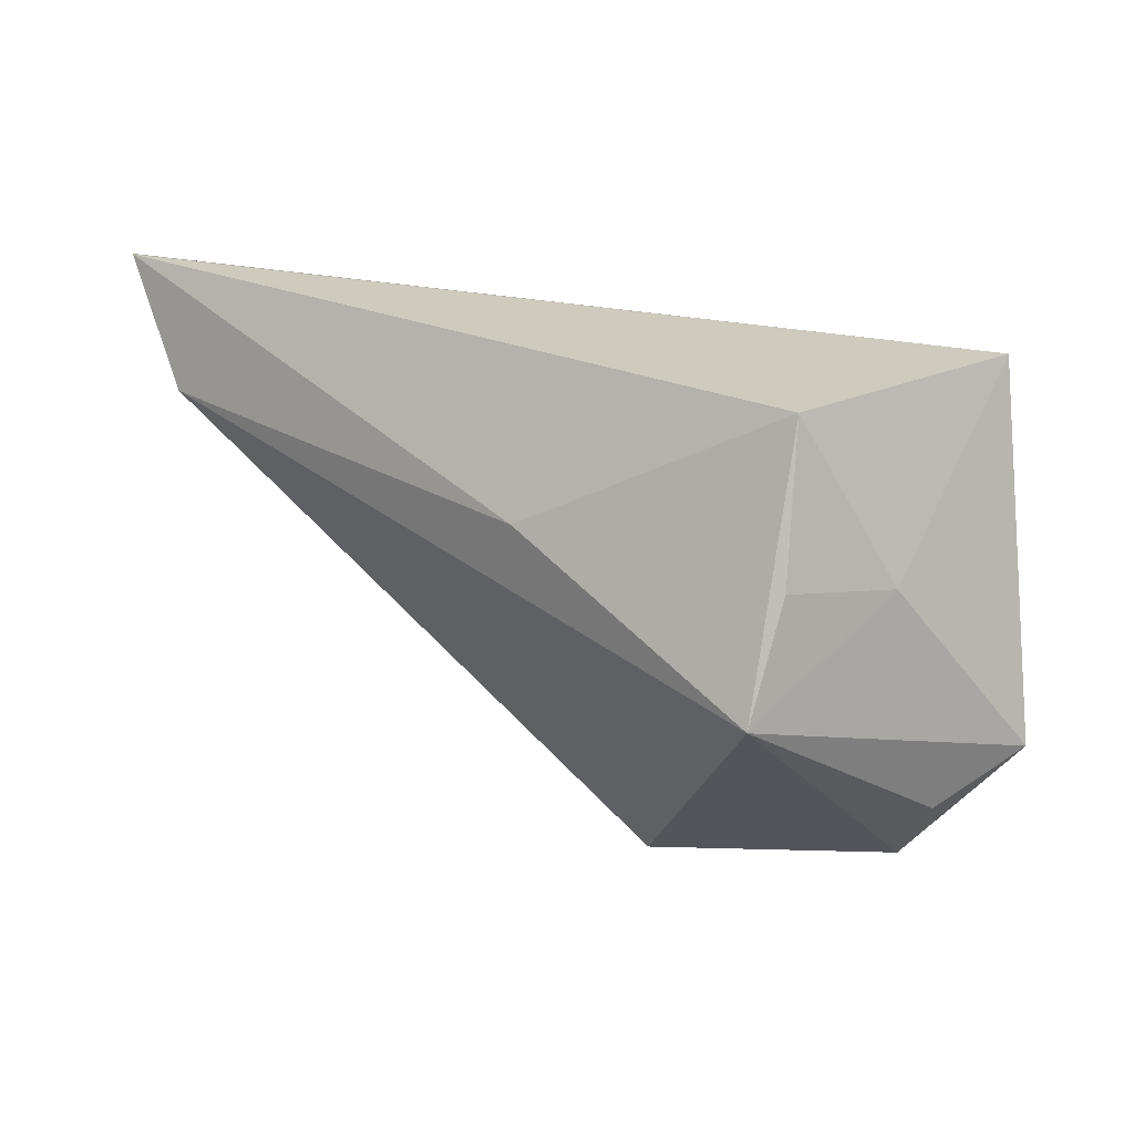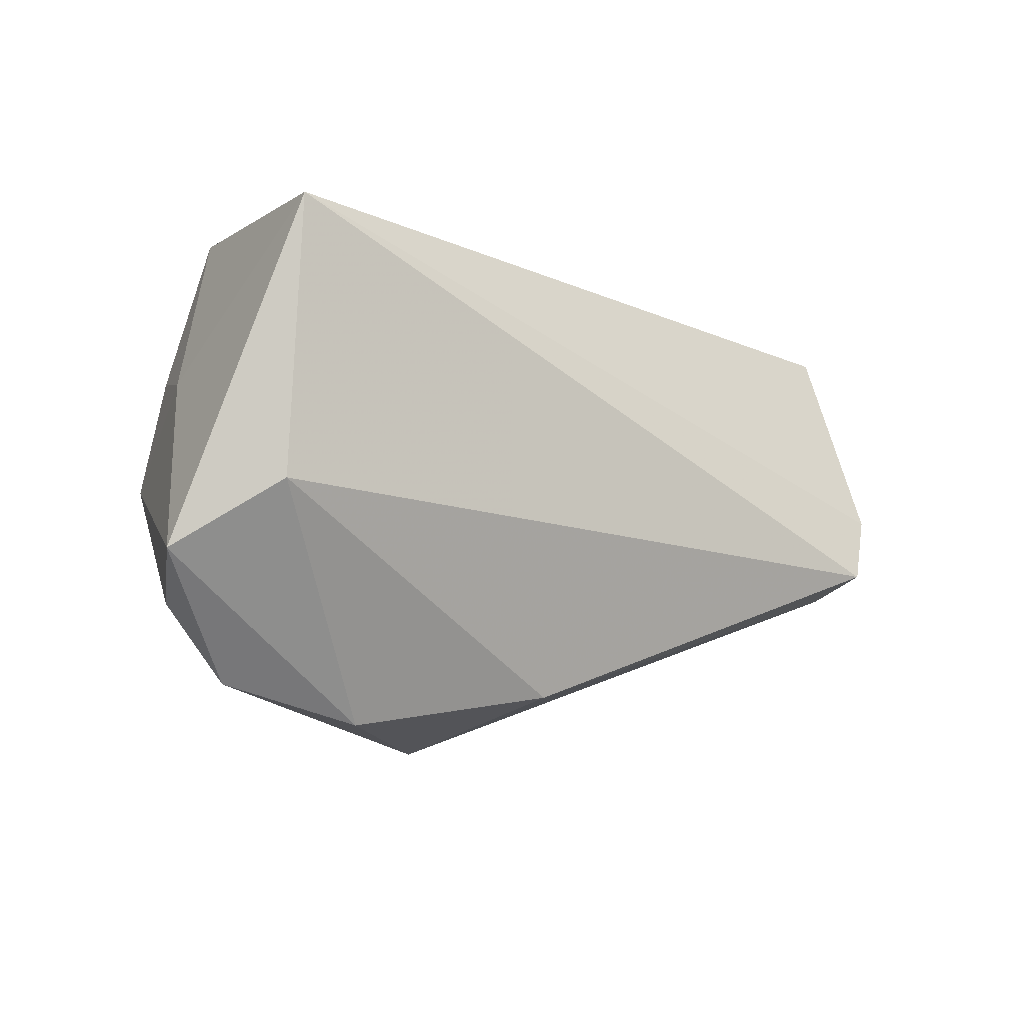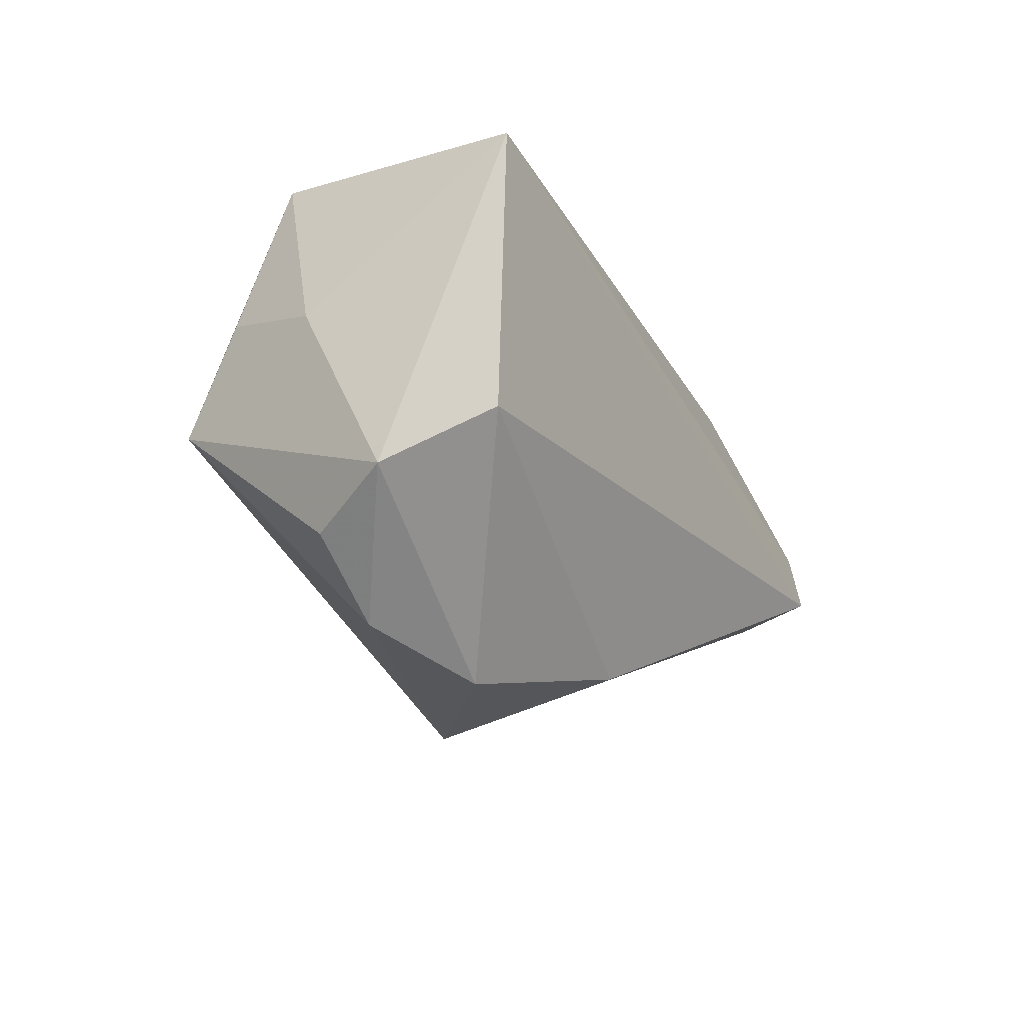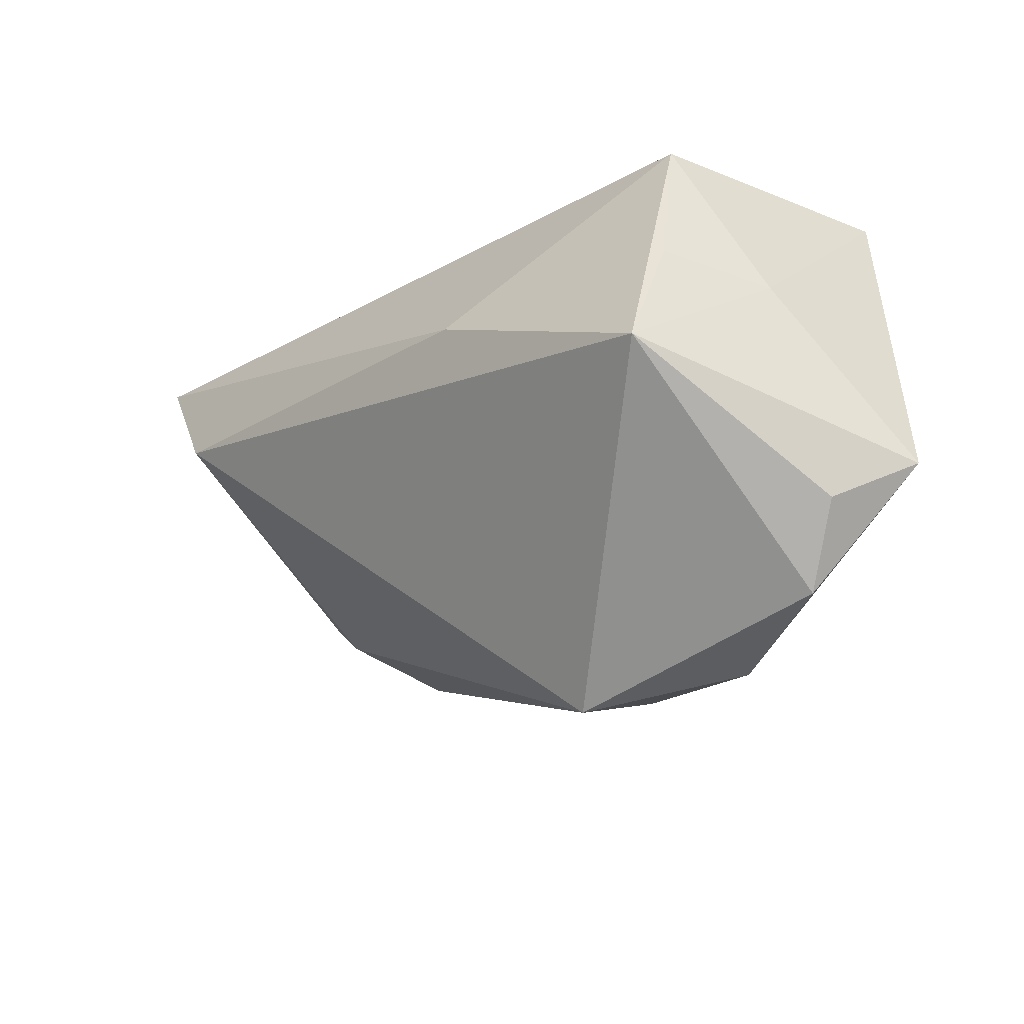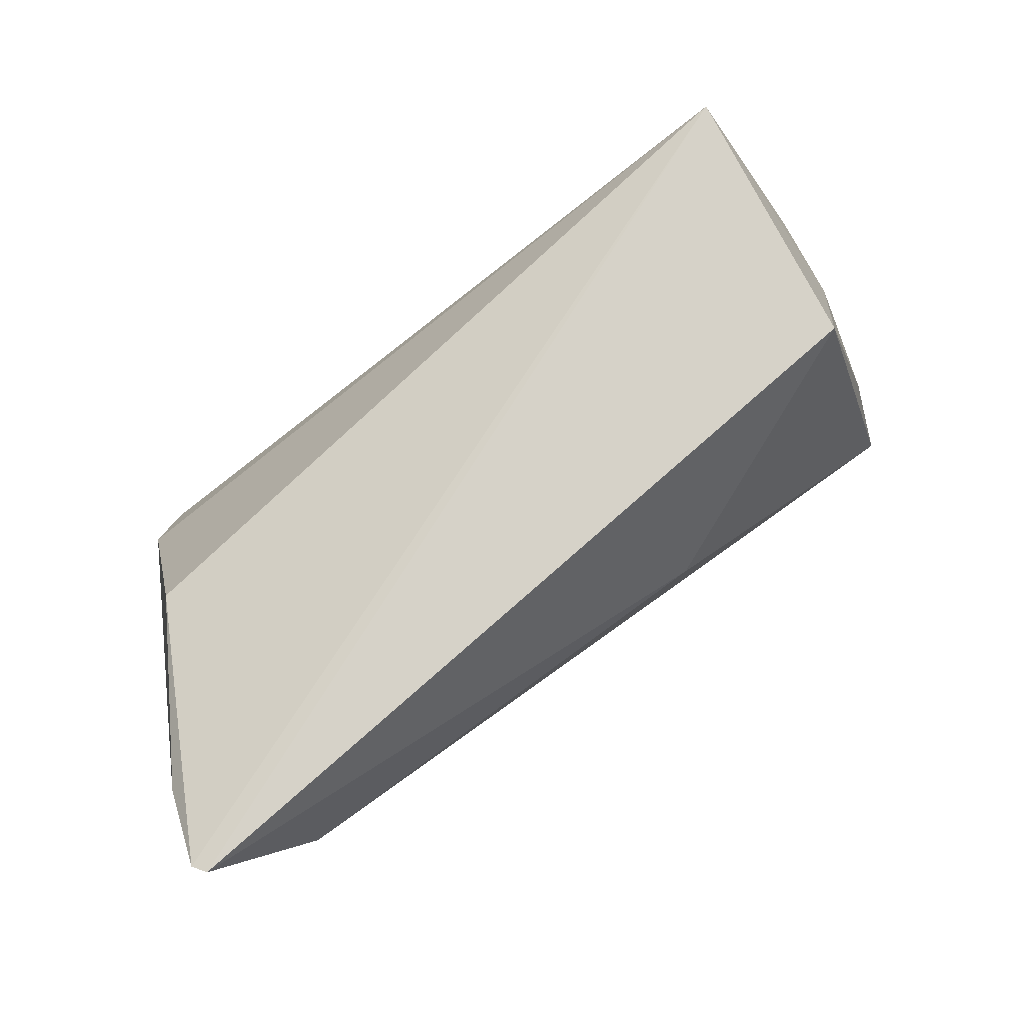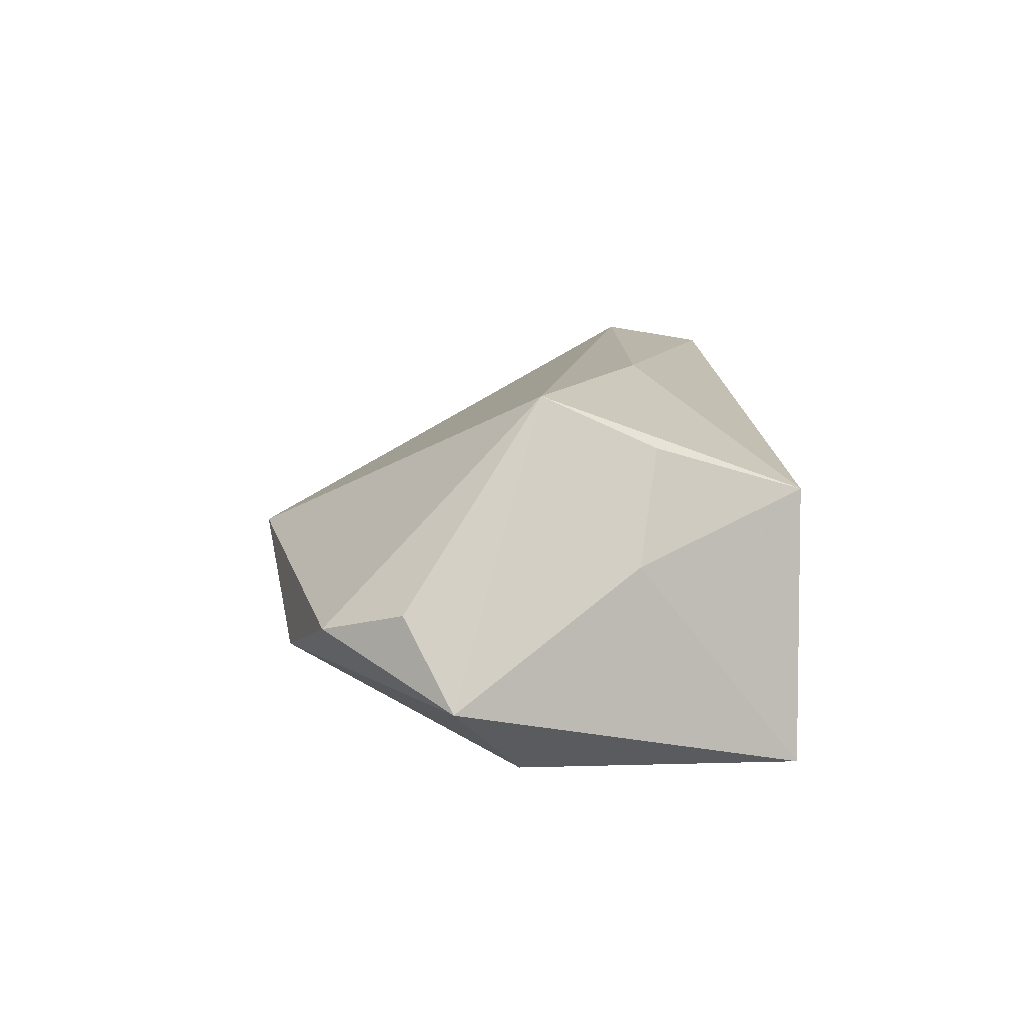
<metadata>
{"format":"obj","ext":"obj","renderer":"f3d","projection":"perspective","resolution":1024,"background":"white","views":[{"elev":23.7,"azim":46.6,"up":"+Y"},{"elev":-6.2,"azim":147.9,"up":"+Y"},{"elev":-14.0,"azim":120.7,"up":"+Y"},{"elev":-23.6,"azim":52.6,"up":"+Y"},{"elev":78.4,"azim":-31.7,"up":"+Y"},{"elev":5.8,"azim":87.6,"up":"+Z"}]}
</metadata>
<code>
v -0.04688 0.01154 0.02813
v -0.05776 0.02117 0.01507
v 0.03945 0.02559 -0.02206
v -0.04603 -0.007243 -0.0188
v -0.04738 0.01638 -0.006254
v 0.04137 -0.0296 -0.005705
v 0.04125 -0.007065 -0.02206
v 0.04067 0.008693 0.01483
v -0.05849 0.02601 0.02586
v -0.0428 -0.01751 -0.0129
v 0.04146 -0.004594 0.02082
v -0.05066 -0.008709 6.91e-06
v 0.04459 0.006499 0.001618
v 0.03708 0.02601 0.009791
v 0.04754 -0.02031 -0.003301
v -0.04733 -0.01217 -0.001074
v -0.04217 -0.01477 -0.02206
v 0.02606 -0.03437 -0.009914
v -0.05973 0.02547 0.02433
v 0.008862 0.009222 0.0235
v 0.05183 -0.01474 -0.01369
v 0.01119 -0.03803 0.003797
v 0.002701 -0.03097 -0.01492
f 19 3 5
f 7 3 21
f 17 3 7
f 9 3 19
f 9 14 3
f 21 3 13
f 3 14 13
f 19 5 2
f 4 3 17
f 4 5 3
f 4 2 5
f 18 7 21
f 22 16 10
f 1 16 22
f 1 9 19
f 11 1 22
f 21 13 11
f 2 4 12
f 19 2 12
f 12 10 16
f 12 1 19
f 16 1 12
f 12 4 17
f 17 10 12
f 17 7 23
f 7 18 23
f 23 18 22
f 23 10 17
f 22 10 23
f 8 13 14
f 14 11 8
f 8 11 13
f 14 9 20
f 20 11 14
f 9 1 20
f 1 11 20
f 21 11 15
f 6 11 22
f 6 15 11
f 22 18 6
f 6 18 21
f 21 15 6

</code>
